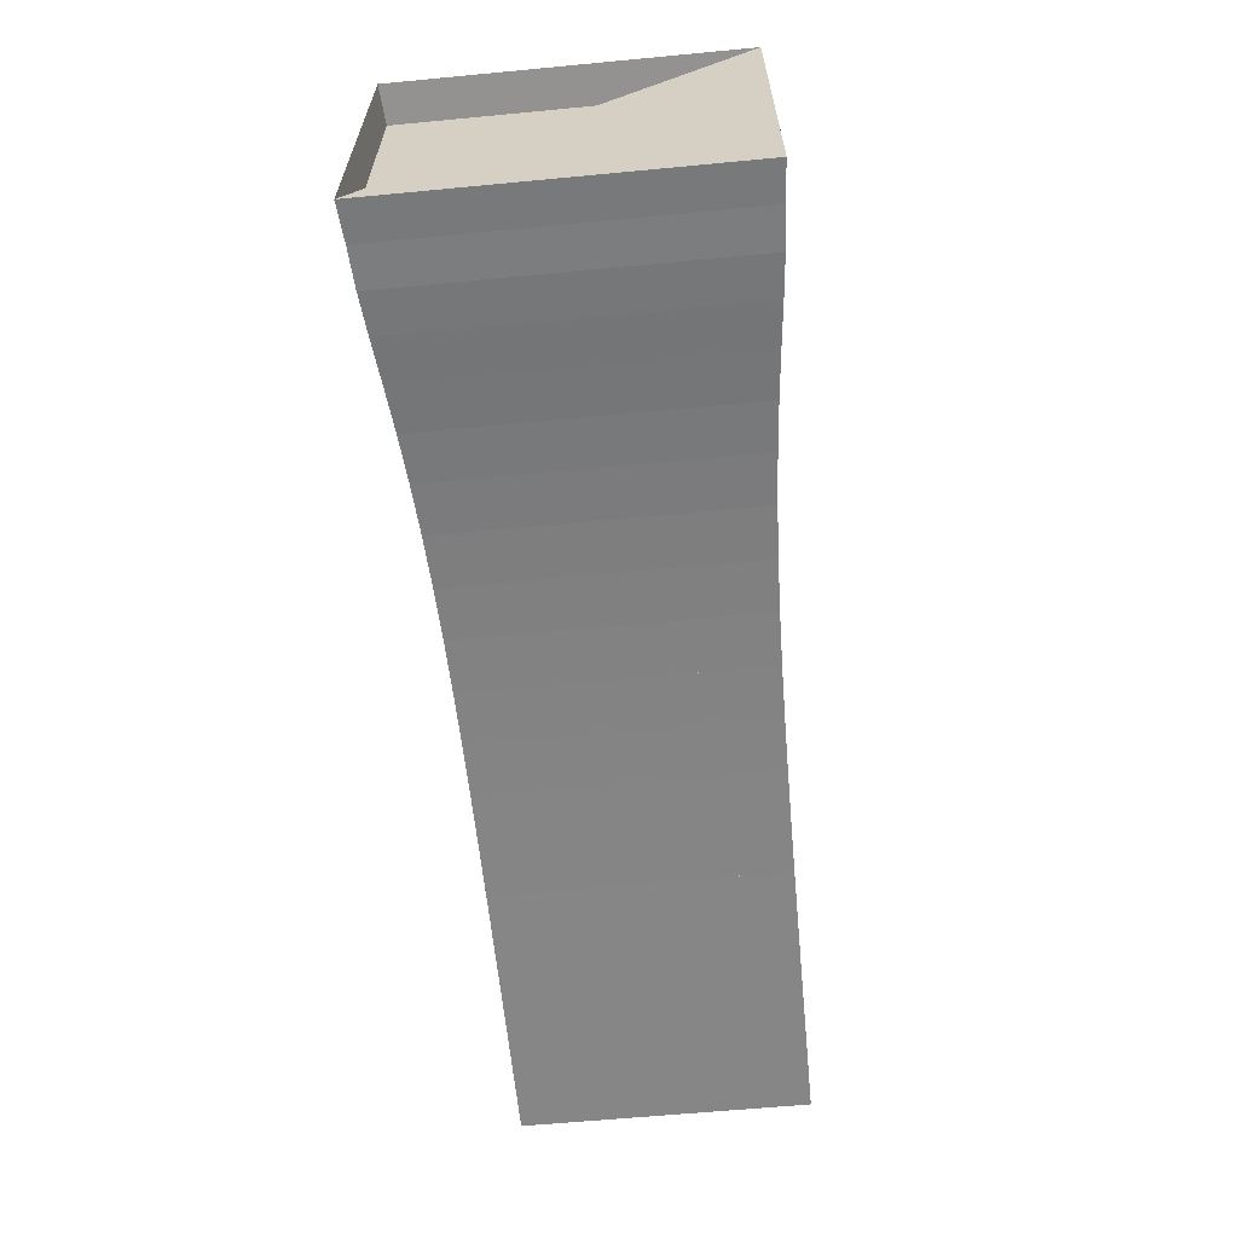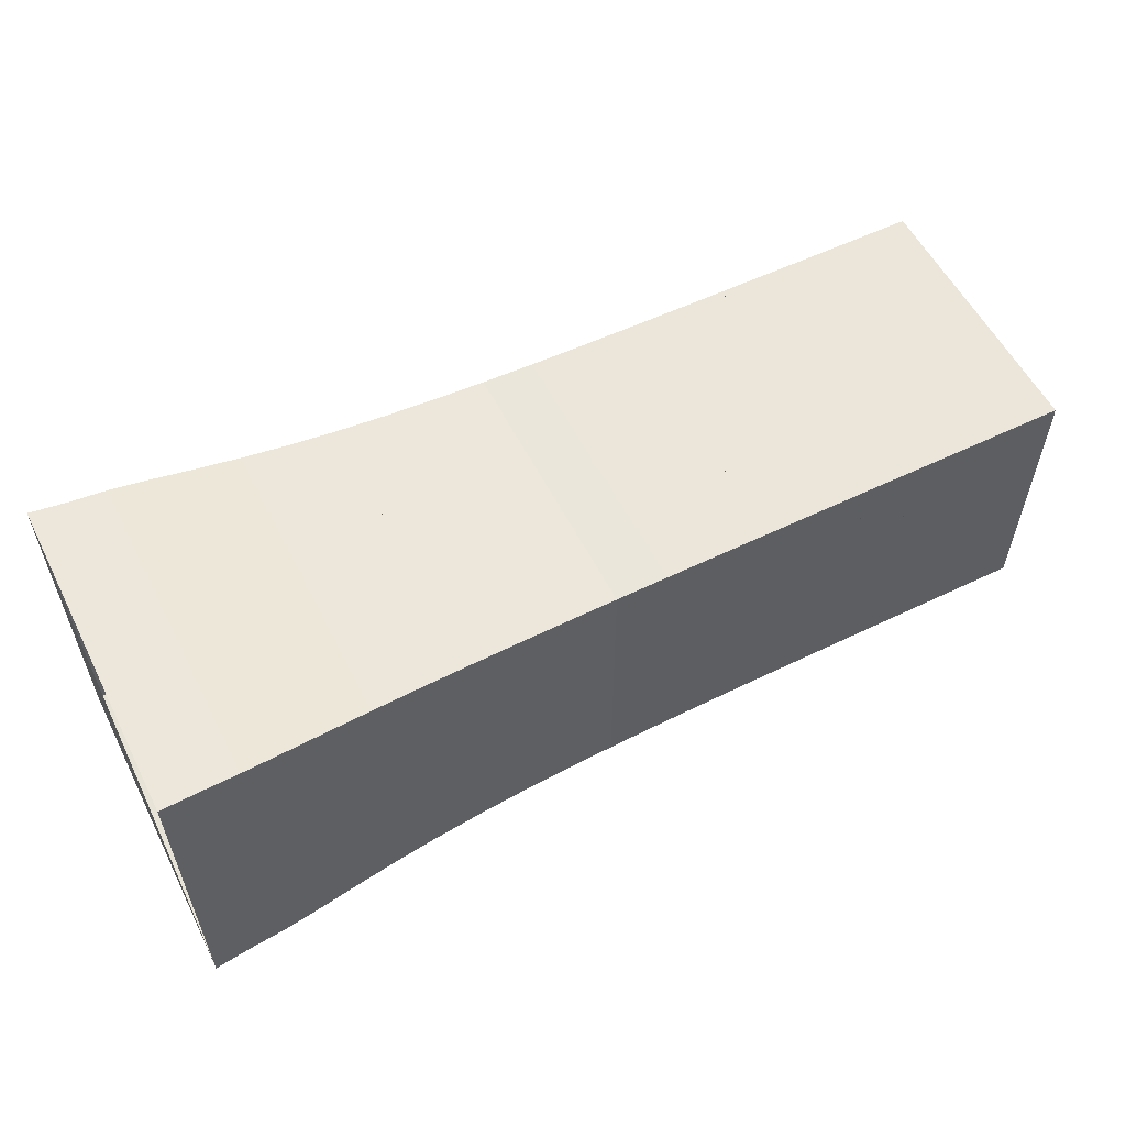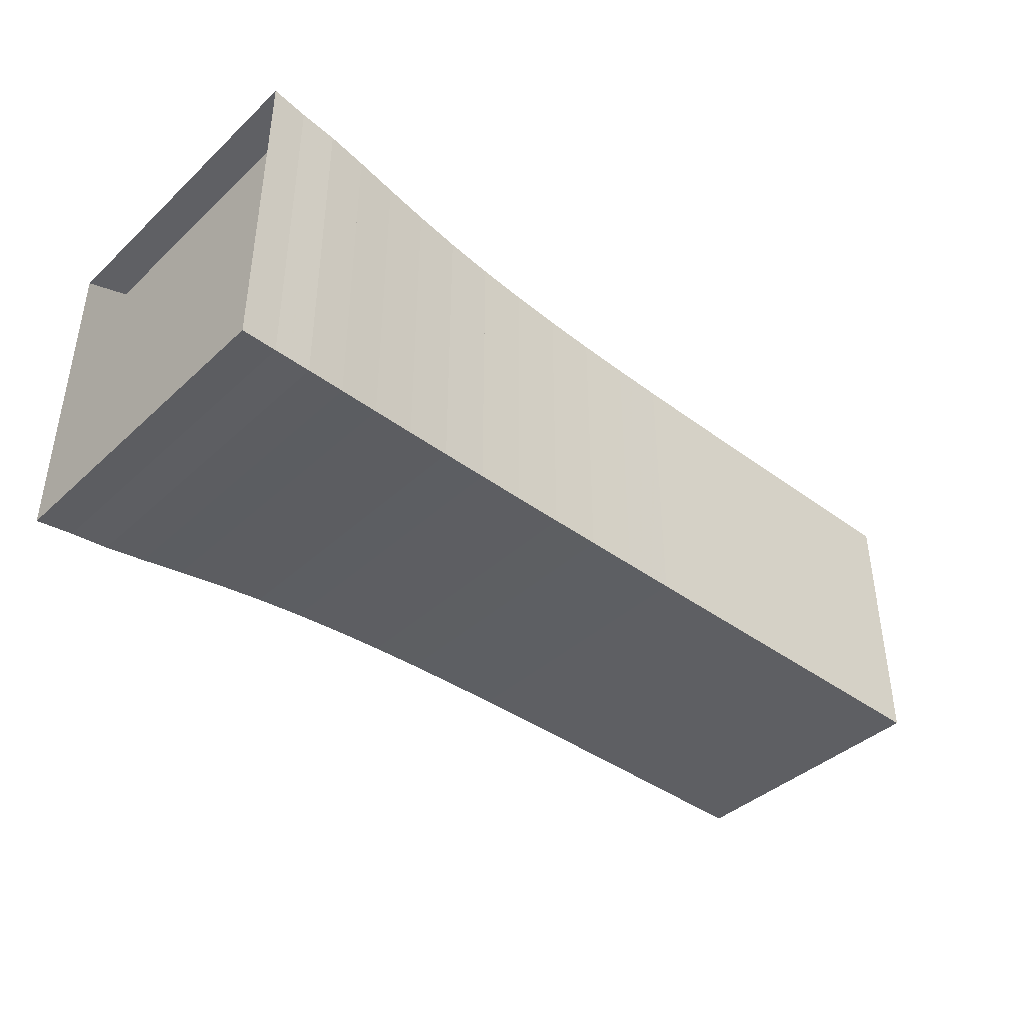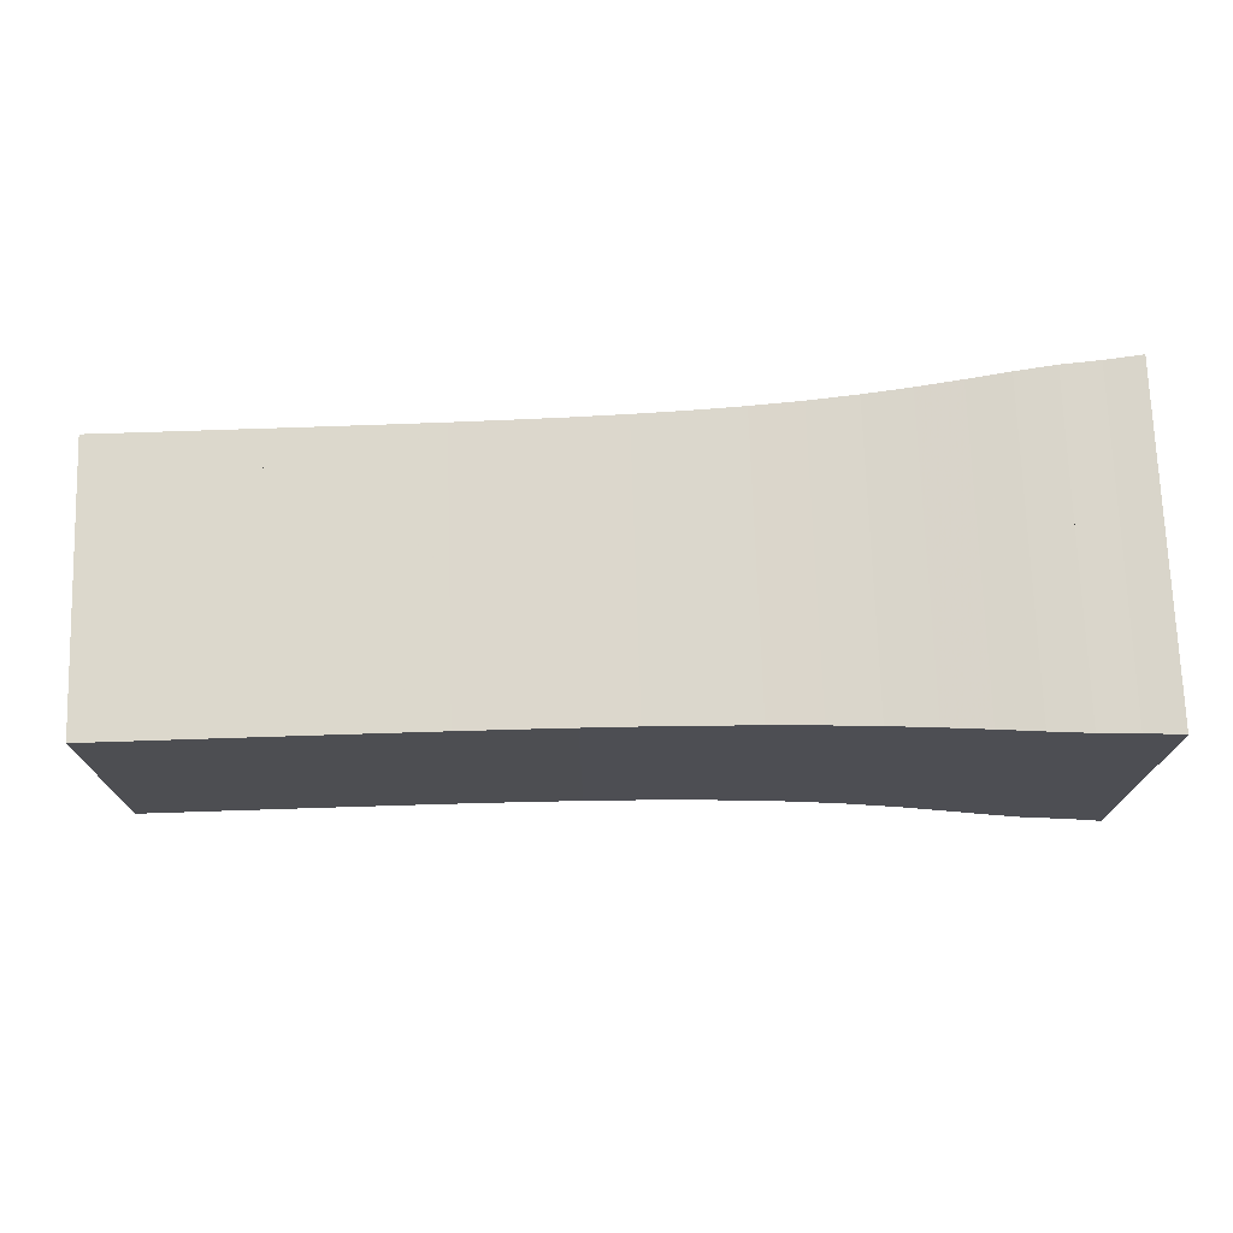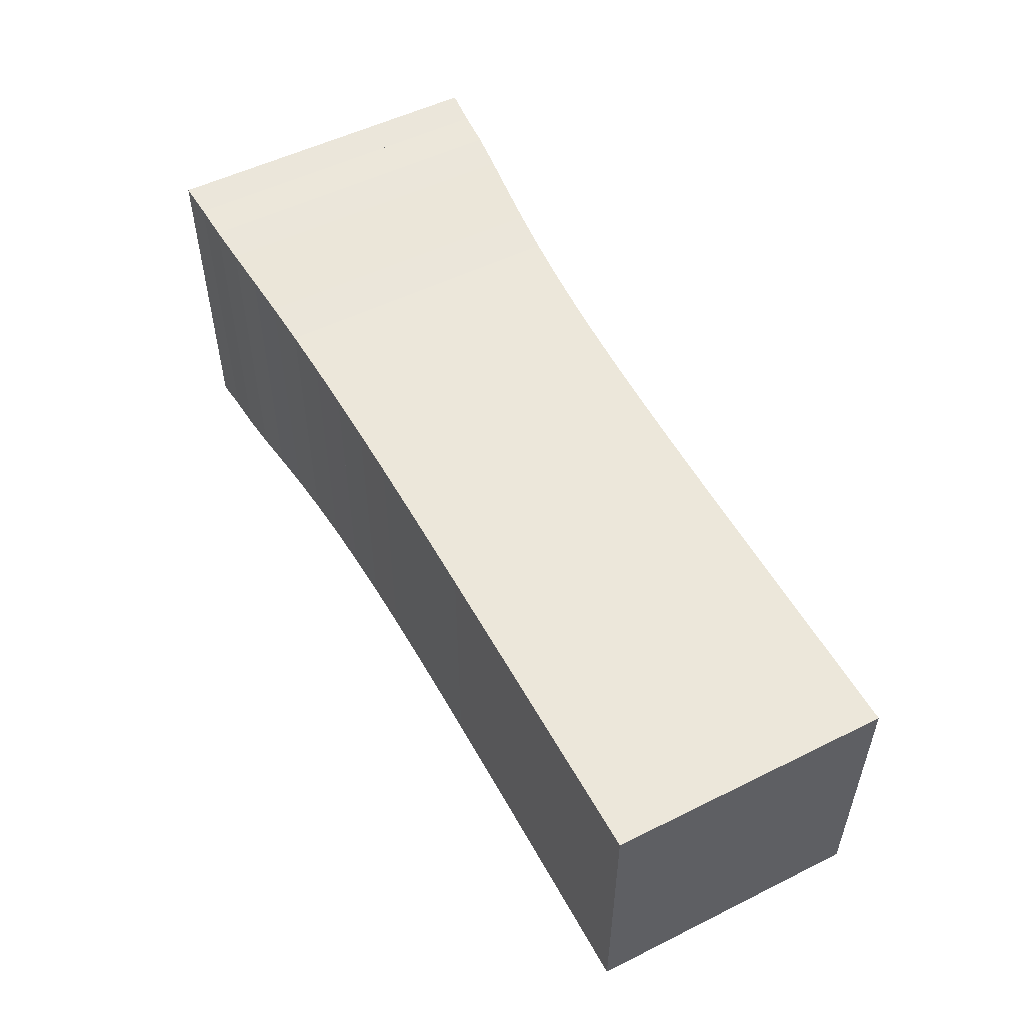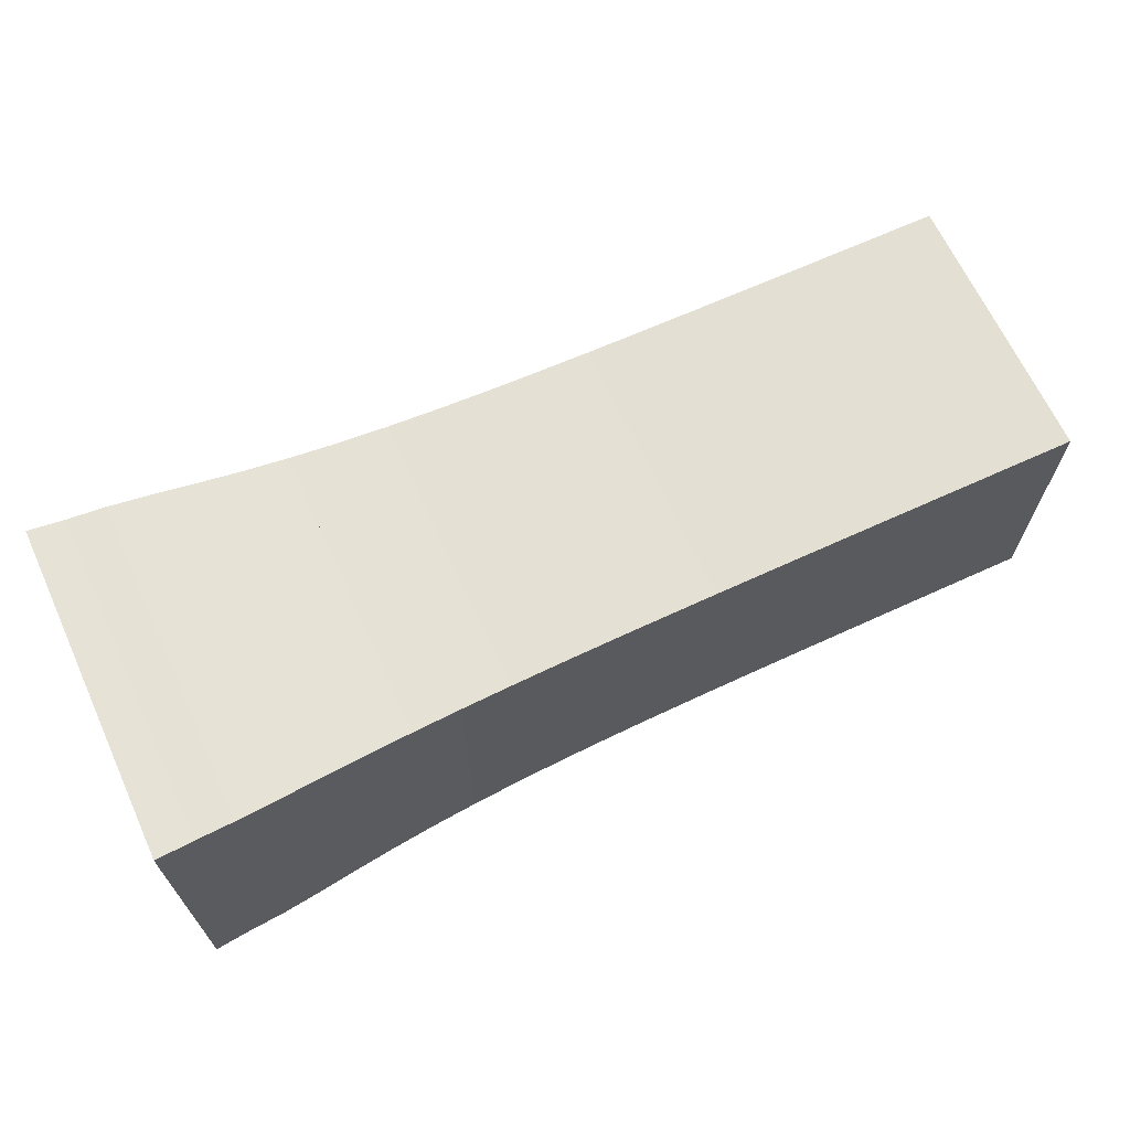
<metadata>
{"format":"obj","ext":"obj","renderer":"f3d","projection":"perspective","resolution":1024,"background":"white","views":[{"elev":-62.1,"azim":-84.5,"up":"+Z"},{"elev":56.5,"azim":-26.8,"up":"+Y"},{"elev":-40.8,"azim":-41.9,"up":"+Y"},{"elev":72.7,"azim":178.1,"up":"+Z"},{"elev":52.9,"azim":62.0,"up":"+Y"},{"elev":66.6,"azim":-24.7,"up":"+Y"}]}
</metadata>
<code>
v 0 -0.25 -0.25
v 0 -0.25 0.25
v 0 0.25 0.25
v 0 0.25 -0.25
v 0.05447 -0.2457 -0.2457
v 0.05447 -0.2457 0.2457
v 0.05447 0.2457 0.2457
v 0.05447 0.2457 -0.2457
v 0.1103 -0.2427 -0.2427
v 0.1103 -0.2427 0.2427
v 0.1103 0.2427 0.2427
v 0.1103 0.2427 -0.2427
v 0.1687 -0.2374 -0.2374
v 0.1687 -0.2374 0.2374
v 0.1687 0.2374 0.2374
v 0.1687 0.2374 -0.2374
v 0.2302 -0.2312 -0.2312
v 0.2302 -0.2312 0.2312
v 0.2302 0.2312 0.2312
v 0.2302 0.2312 -0.2312
v 0.2951 -0.2251 -0.2251
v 0.2951 -0.2251 0.2251
v 0.2951 0.2251 0.2251
v 0.2951 0.2251 -0.2251
v 0.3633 -0.2197 -0.2197
v 0.3633 -0.2197 0.2197
v 0.3633 0.2197 0.2197
v 0.3633 0.2197 -0.2197
v 0.4343 -0.2152 -0.2152
v 0.4343 -0.2152 0.2152
v 0.4343 0.2152 0.2152
v 0.4343 0.2152 -0.2152
v 0.5077 -0.2117 -0.2117
v 0.5077 -0.2117 0.2117
v 0.5077 0.2117 0.2117
v 0.5077 0.2117 -0.2117
v 0.5829 -0.2091 -0.2091
v 0.5829 -0.2091 0.2091
v 0.5829 0.2091 0.2091
v 0.5829 0.2091 -0.2091
v 0.6595 -0.2073 -0.2073
v 0.6595 -0.2073 0.2073
v 0.6595 0.2073 0.2073
v 0.6595 0.2073 -0.2073
v 0.7369 -0.206 -0.206
v 0.7369 -0.206 0.206
v 0.7369 0.206 0.206
v 0.7369 0.206 -0.206
v 0.815 -0.2052 -0.2052
v 0.815 -0.2052 0.2052
v 0.815 0.2052 0.2052
v 0.815 0.2052 -0.2052
v 0.8935 -0.2047 -0.2047
v 0.8935 -0.2047 0.2047
v 0.8935 0.2047 0.2047
v 0.8935 0.2047 -0.2047
v 0.9722 -0.2045 -0.2045
v 0.9722 -0.2045 0.2045
v 0.9722 0.2045 0.2045
v 0.9722 0.2045 -0.2045
v 1.051 -0.2043 -0.2043
v 1.051 -0.2043 0.2043
v 1.051 0.2043 0.2043
v 1.051 0.2043 -0.2043
v 1.13 -0.2042 -0.2042
v 1.13 -0.2042 0.2042
v 1.13 0.2042 0.2042
v 1.13 0.2042 -0.2042
v 1.209 -0.2042 -0.2042
v 1.209 -0.2042 0.2042
v 1.209 0.2042 0.2042
v 1.209 0.2042 -0.2042
v 1.288 -0.2041 -0.2041
v 1.288 -0.2041 0.2041
v 1.288 0.2041 0.2041
v 1.288 0.2041 -0.2041
v 1.367 -0.2041 -0.2041
v 1.367 -0.2041 0.2041
v 1.367 0.2041 0.2041
v 1.367 0.2041 -0.2041
f 1 2 4 5
f 5 6 7 8
f 5 6 2 1
f 6 7 3 2
f 7 8 4 3
f 8 5 1 4
f 9 10 11 12
f 9 10 6 5
f 10 11 7 6
f 11 12 8 7
f 12 9 5 8
f 13 14 15 16
f 13 14 10 9
f 14 15 11 10
f 15 16 12 11
f 16 13 9 12
f 17 18 19 20
f 17 18 14 13
f 18 19 15 14
f 19 20 16 15
f 20 17 13 16
f 21 22 23 24
f 21 22 18 17
f 22 23 19 18
f 23 24 20 19
f 24 21 17 20
f 25 26 27 28
f 25 26 22 21
f 26 27 23 22
f 27 28 24 23
f 28 25 21 24
f 29 30 31 32
f 29 30 26 25
f 30 31 27 26
f 31 32 28 27
f 32 29 25 28
f 33 34 35 36
f 33 34 30 29
f 34 35 31 30
f 35 36 32 31
f 36 33 29 32
f 37 38 39 40
f 37 38 34 33
f 38 39 35 34
f 39 40 36 35
f 40 37 33 36
f 41 42 43 44
f 41 42 38 37
f 42 43 39 38
f 43 44 40 39
f 44 41 37 40
f 45 46 47 48
f 45 46 42 41
f 46 47 43 42
f 47 48 44 43
f 48 45 41 44
f 49 50 51 52
f 49 50 46 45
f 50 51 47 46
f 51 52 48 47
f 52 49 45 48
f 53 54 55 56
f 53 54 50 49
f 54 55 51 50
f 55 56 52 51
f 56 53 49 52
f 57 58 59 60
f 57 58 54 53
f 58 59 55 54
f 59 60 56 55
f 60 57 53 56
f 61 62 63 64
f 61 62 58 57
f 62 63 59 58
f 63 64 60 59
f 64 61 57 60
f 65 66 67 68
f 65 66 62 61
f 66 67 63 62
f 67 68 64 63
f 68 65 61 64
f 69 70 71 72
f 69 70 66 65
f 70 71 67 66
f 71 72 68 67
f 72 69 65 68
f 73 74 75 76
f 73 74 70 69
f 74 75 71 70
f 75 76 72 71
f 76 73 69 72
f 77 78 79 80
f 77 78 74 73
f 78 79 75 74
f 79 80 76 75
f 80 77 73 76

</code>
